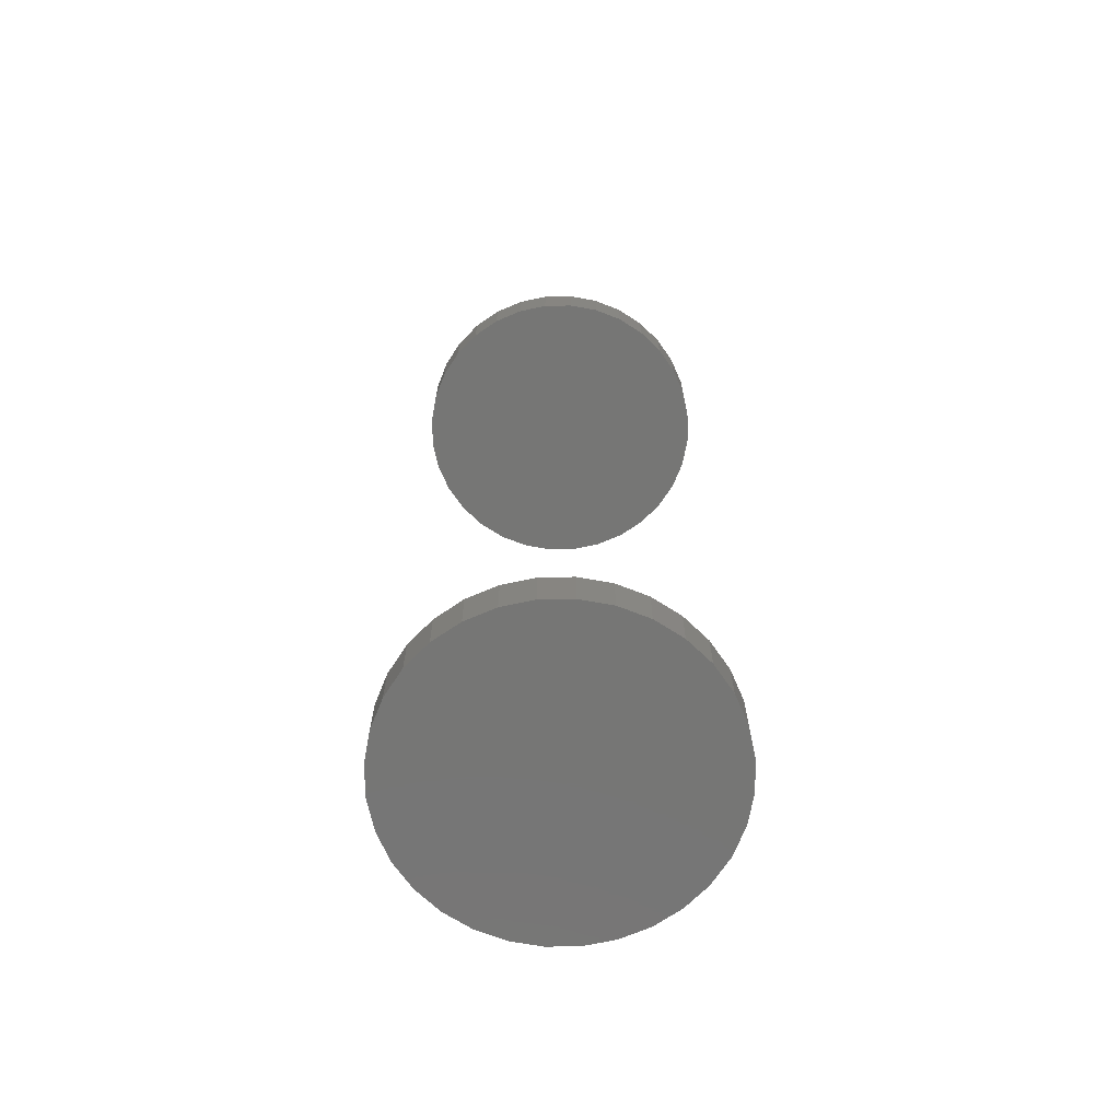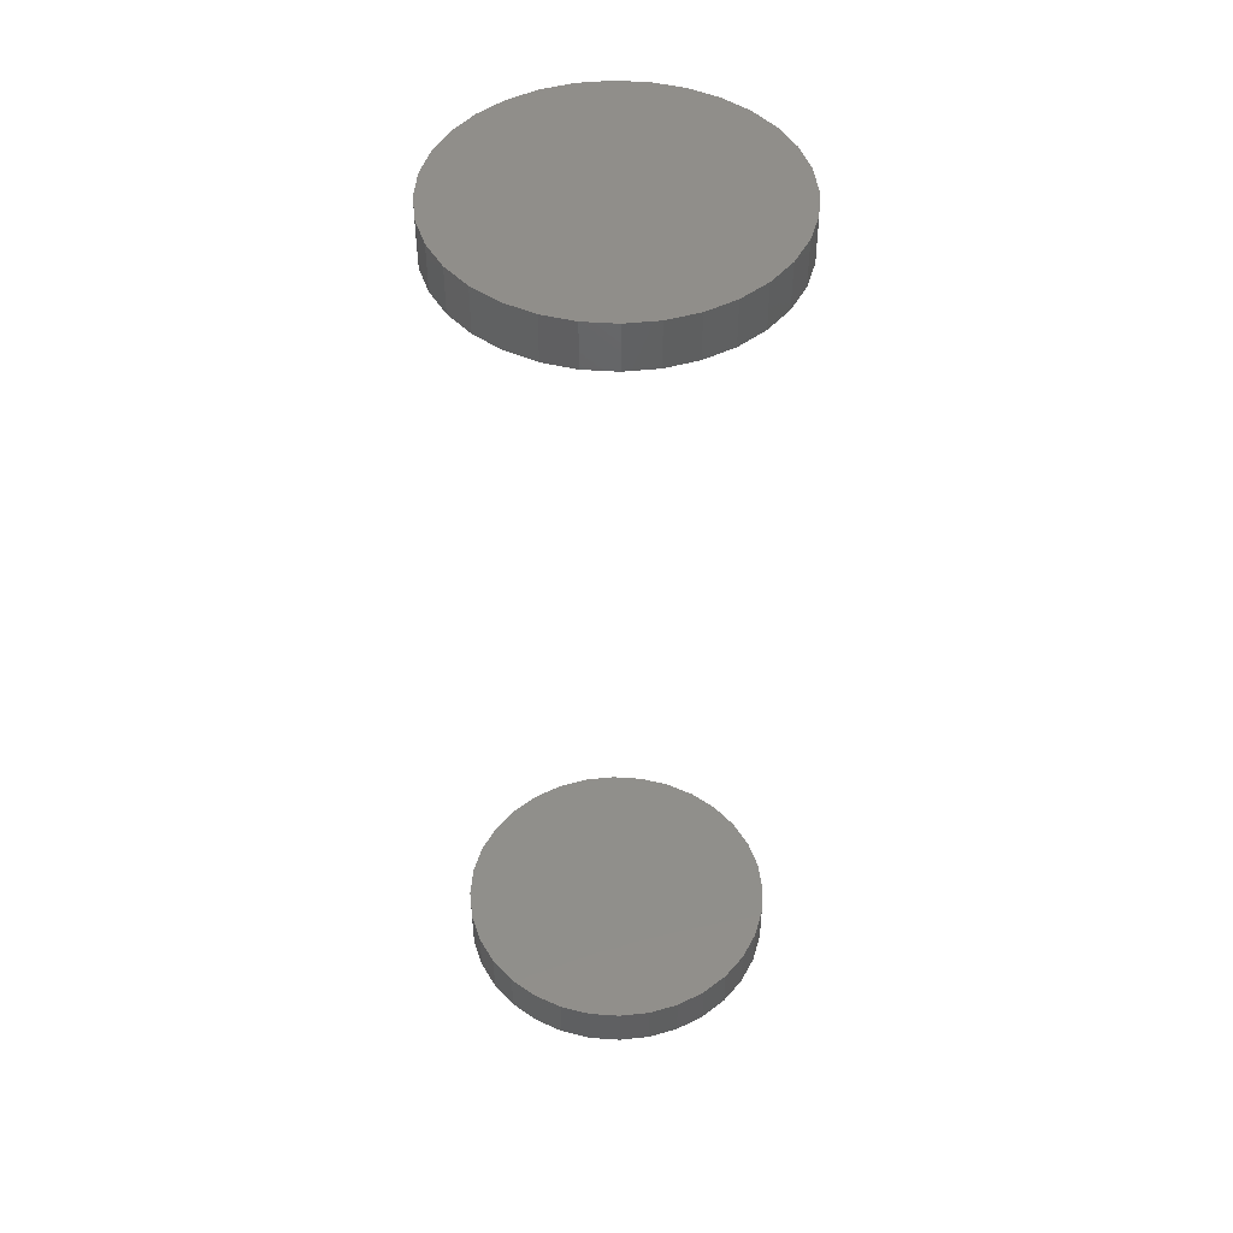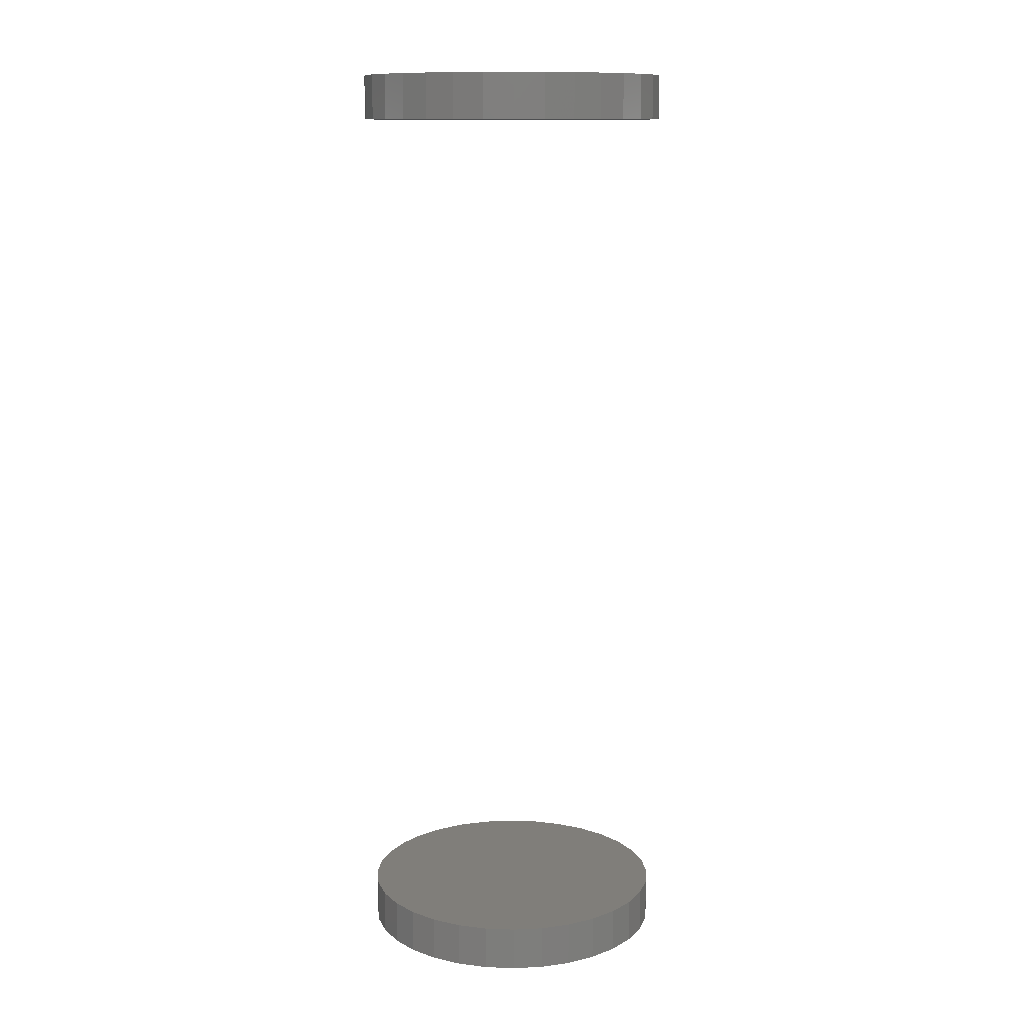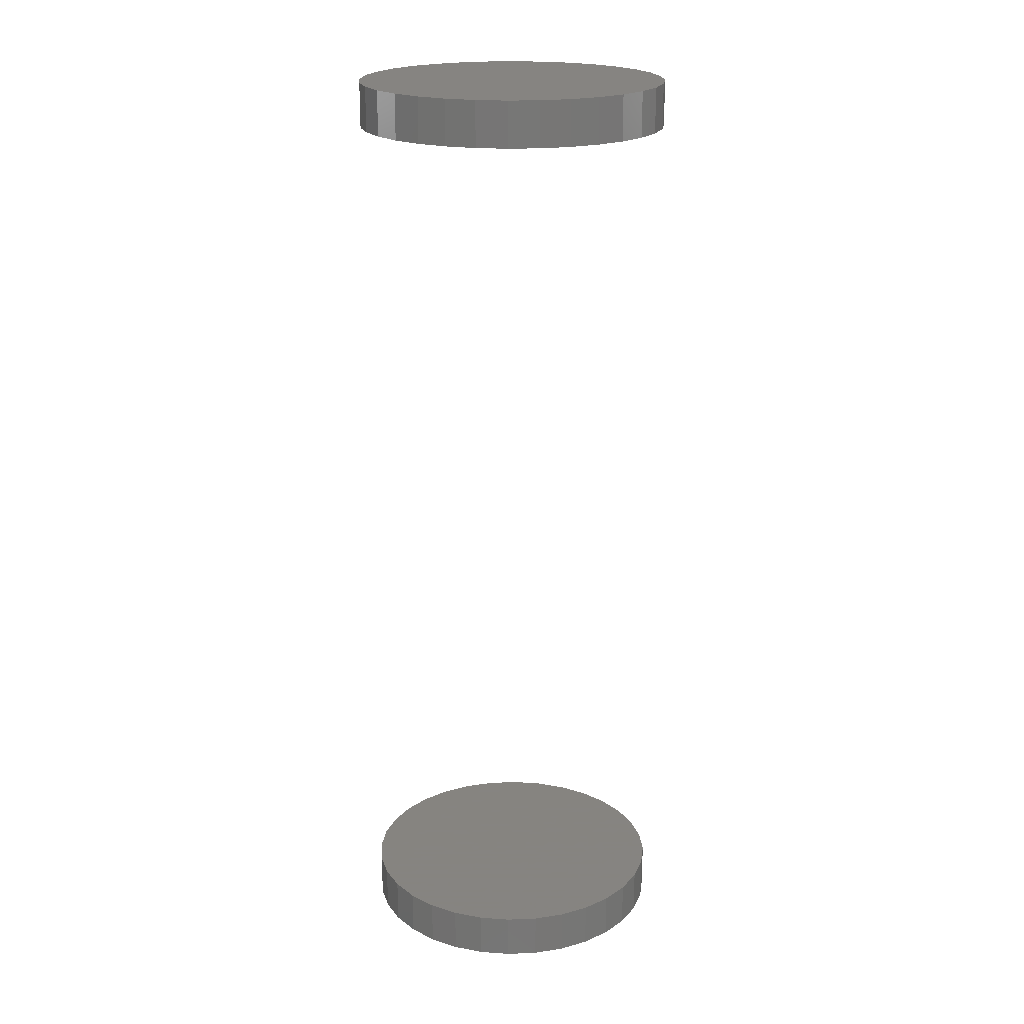
<metadata>
{"format":"stl","ext":"stl","renderer":"f3d","projection":"perspective","resolution":1024,"background":"white","views":[{"elev":-68.3,"azim":-38.5,"up":"+Y"},{"elev":46.7,"azim":-169.9,"up":"+Y"},{"elev":12.1,"azim":66.8,"up":"+Y"},{"elev":20.6,"azim":-54.7,"up":"+Y"}]}
</metadata>
<code>
# stl→obj: 128 verts, 248 faces
v 0.6686 -0.1562 -0.0004112
v 0.6686 -0.1641 -0.0004112
v 0.6691 -0.1562 0.004883
v 0.6691 -0.1641 0.004883
v 0.6707 -0.1562 0.009974
v 0.6707 -0.1641 0.009974
v 0.6732 -0.1562 0.01467
v 0.6732 -0.1641 0.01467
v 0.6765 -0.1562 0.01878
v 0.6765 -0.1641 0.01878
v 0.6806 -0.1562 0.02215
v 0.6806 -0.1641 0.02215
v 0.6853 -0.1562 0.02466
v 0.6853 -0.1641 0.02466
v 0.6904 -0.1562 0.02621
v 0.6904 -0.1641 0.02621
v 0.6957 -0.1562 0.02673
v 0.6957 -0.1641 0.02673
v 0.701 -0.1562 0.02621
v 0.701 -0.1641 0.02621
v 0.7061 -0.1562 0.02466
v 0.7061 -0.1641 0.02466
v 0.7108 -0.1562 0.02215
v 0.7108 -0.1641 0.02215
v 0.7149 -0.1562 0.01878
v 0.7149 -0.1641 0.01878
v 0.7183 -0.1562 0.01467
v 0.7183 -0.1641 0.01467
v 0.7208 -0.1562 0.009974
v 0.7208 -0.1641 0.009974
v 0.7223 -0.1562 0.004883
v 0.7223 -0.1641 0.004883
v 0.7229 -0.1562 -0.0004112
v 0.7229 -0.1641 -0.0004112
v 0.6686 4.013e-17 -0.0004112
v 0.6686 -0.007812 -0.0004112
v 0.6691 4.049e-17 0.004883
v 0.6691 -0.007812 0.004883
v 0.6707 4.089e-17 0.009974
v 0.6707 -0.007812 0.009974
v 0.6732 4.132e-17 0.01467
v 0.6732 -0.007812 0.01467
v 0.6765 4.177e-17 0.01878
v 0.6765 -0.007812 0.01878
v 0.6806 4.221e-17 0.02215
v 0.6806 -0.007812 0.02215
v 0.6853 4.262e-17 0.02466
v 0.6853 -0.007812 0.02466
v 0.6904 4.3e-17 0.02621
v 0.6904 -0.007812 0.02621
v 0.6957 4.333e-17 0.02673
v 0.6957 -0.007812 0.02673
v 0.701 4.359e-17 0.02621
v 0.701 -0.007812 0.02621
v 0.7061 4.378e-17 0.02466
v 0.7061 -0.007812 0.02466
v 0.7108 4.388e-17 0.02215
v 0.7108 -0.007812 0.02215
v 0.7149 4.39e-17 0.01878
v 0.7149 -0.007812 0.01878
v 0.7183 4.383e-17 0.01467
v 0.7183 -0.007812 0.01467
v 0.7208 4.367e-17 0.009974
v 0.7208 -0.007812 0.009974
v 0.7223 4.344e-17 0.004883
v 0.7223 -0.007812 0.004883
v 0.7229 4.314e-17 -0.0004112
v 0.7229 -0.007812 -0.0004112
v 0.7223 -0.1562 -0.005706
v 0.7223 -0.1641 -0.005706
v 0.7208 -0.1562 -0.0108
v 0.7208 -0.1641 -0.0108
v 0.7183 -0.1562 -0.01549
v 0.7183 -0.1641 -0.01549
v 0.7149 -0.1562 -0.0196
v 0.7149 -0.1641 -0.0196
v 0.7108 -0.1562 -0.02298
v 0.7108 -0.1641 -0.02298
v 0.7061 -0.1562 -0.02548
v 0.7061 -0.1641 -0.02548
v 0.701 -0.1562 -0.02703
v 0.701 -0.1641 -0.02703
v 0.6957 -0.1562 -0.02755
v 0.6957 -0.1641 -0.02755
v 0.6904 -0.1562 -0.02703
v 0.6904 -0.1641 -0.02703
v 0.6853 -0.1562 -0.02548
v 0.6853 -0.1641 -0.02548
v 0.6806 -0.1562 -0.02298
v 0.6806 -0.1641 -0.02298
v 0.6765 -0.1562 -0.0196
v 0.6765 -0.1641 -0.0196
v 0.6732 -0.1562 -0.01549
v 0.6732 -0.1641 -0.01549
v 0.6707 -0.1562 -0.0108
v 0.6707 -0.1641 -0.0108
v 0.6691 -0.1562 -0.005706
v 0.6691 -0.1641 -0.005706
v 0.7223 4.278e-17 -0.005706
v 0.7223 -0.007812 -0.005706
v 0.7208 4.238e-17 -0.0108
v 0.7208 -0.007812 -0.0108
v 0.7183 4.194e-17 -0.01549
v 0.7183 -0.007812 -0.01549
v 0.7149 4.15e-17 -0.0196
v 0.7149 -0.007812 -0.0196
v 0.7108 4.106e-17 -0.02298
v 0.7108 -0.007812 -0.02298
v 0.7061 4.064e-17 -0.02548
v 0.7061 -0.007812 -0.02548
v 0.701 4.027e-17 -0.02703
v 0.701 -0.007812 -0.02703
v 0.6957 3.994e-17 -0.02755
v 0.6957 -0.007812 -0.02755
v 0.6904 3.968e-17 -0.02703
v 0.6904 -0.007812 -0.02703
v 0.6853 3.949e-17 -0.02548
v 0.6853 -0.007812 -0.02548
v 0.6806 3.939e-17 -0.02298
v 0.6806 -0.007812 -0.02298
v 0.6765 3.937e-17 -0.0196
v 0.6765 -0.007812 -0.0196
v 0.6732 3.944e-17 -0.01549
v 0.6732 -0.007812 -0.01549
v 0.6707 3.959e-17 -0.0108
v 0.6707 -0.007812 -0.0108
v 0.6691 3.983e-17 -0.005706
v 0.6691 -0.007812 -0.005706
f 1 2 3
f 3 2 4
f 3 4 5
f 5 4 6
f 5 6 7
f 7 6 8
f 7 8 9
f 9 8 10
f 9 10 11
f 11 10 12
f 11 12 13
f 13 12 14
f 13 14 15
f 15 14 16
f 15 16 17
f 17 16 18
f 17 18 19
f 19 18 20
f 19 20 21
f 21 20 22
f 21 22 23
f 23 22 24
f 23 24 25
f 25 24 26
f 25 26 27
f 27 26 28
f 27 28 29
f 29 28 30
f 29 30 31
f 31 30 32
f 31 32 33
f 33 32 34
f 35 36 37
f 37 36 38
f 37 38 39
f 39 38 40
f 39 40 41
f 41 40 42
f 41 42 43
f 43 42 44
f 43 44 45
f 45 44 46
f 45 46 47
f 47 46 48
f 47 48 49
f 49 48 50
f 49 50 51
f 51 50 52
f 51 52 53
f 53 52 54
f 53 54 55
f 55 54 56
f 55 56 57
f 57 56 58
f 57 58 59
f 59 58 60
f 59 60 61
f 61 60 62
f 61 62 63
f 63 62 64
f 63 64 65
f 65 64 66
f 65 66 67
f 67 66 68
f 33 34 69
f 69 34 70
f 69 70 71
f 71 70 72
f 71 72 73
f 73 72 74
f 73 74 75
f 75 74 76
f 75 76 77
f 77 76 78
f 77 78 79
f 79 78 80
f 79 80 81
f 81 80 82
f 81 82 83
f 83 82 84
f 83 84 85
f 85 84 86
f 85 86 87
f 87 86 88
f 87 88 89
f 89 88 90
f 89 90 91
f 91 90 92
f 91 92 93
f 93 92 94
f 93 94 95
f 95 94 96
f 95 96 97
f 97 96 98
f 97 98 1
f 1 98 2
f 67 68 99
f 99 68 100
f 99 100 101
f 101 100 102
f 101 102 103
f 103 102 104
f 103 104 105
f 105 104 106
f 105 106 107
f 107 106 108
f 107 108 109
f 109 108 110
f 109 110 111
f 111 110 112
f 111 112 113
f 113 112 114
f 113 114 115
f 115 114 116
f 115 116 117
f 117 116 118
f 117 118 119
f 119 118 120
f 119 120 121
f 121 120 122
f 121 122 123
f 123 122 124
f 123 124 125
f 125 124 126
f 125 126 127
f 127 126 128
f 127 128 35
f 35 128 36
f 52 50 48
f 54 52 48
f 54 48 56
f 56 48 46
f 56 46 58
f 58 46 44
f 58 44 60
f 60 44 42
f 60 42 62
f 62 42 40
f 62 40 64
f 64 40 38
f 64 38 66
f 100 126 102
f 102 126 124
f 102 124 104
f 104 124 122
f 104 122 106
f 106 122 120
f 106 120 108
f 108 120 118
f 108 118 110
f 110 118 116
f 110 116 114
f 110 114 112
f 66 38 68
f 68 38 36
f 68 36 100
f 100 36 128
f 100 128 126
f 13 15 17
f 13 17 19
f 21 13 19
f 11 13 21
f 23 11 21
f 9 11 23
f 25 9 23
f 7 9 25
f 27 7 25
f 5 7 27
f 29 5 27
f 3 5 29
f 31 3 29
f 71 95 69
f 93 95 71
f 73 93 71
f 91 93 73
f 75 91 73
f 89 91 75
f 77 89 75
f 87 89 77
f 79 87 77
f 85 87 79
f 83 85 79
f 81 83 79
f 95 97 69
f 69 97 1
f 69 1 33
f 33 1 3
f 33 3 31
f 18 16 14
f 20 18 14
f 20 14 22
f 22 14 12
f 22 12 24
f 24 12 10
f 24 10 26
f 26 10 8
f 26 8 28
f 28 8 6
f 28 6 30
f 30 6 4
f 30 4 32
f 70 96 72
f 72 96 94
f 72 94 74
f 74 94 92
f 74 92 76
f 76 92 90
f 76 90 78
f 78 90 88
f 78 88 80
f 80 88 86
f 80 86 84
f 80 84 82
f 32 4 34
f 34 4 2
f 34 2 70
f 70 2 98
f 70 98 96
f 47 49 51
f 47 51 53
f 55 47 53
f 45 47 55
f 57 45 55
f 43 45 57
f 59 43 57
f 41 43 59
f 61 41 59
f 39 41 61
f 63 39 61
f 37 39 63
f 65 37 63
f 101 125 99
f 123 125 101
f 103 123 101
f 121 123 103
f 105 121 103
f 119 121 105
f 107 119 105
f 117 119 107
f 109 117 107
f 115 117 109
f 113 115 109
f 111 113 109
f 125 127 99
f 99 127 35
f 99 35 67
f 67 35 37
f 67 37 65

</code>
